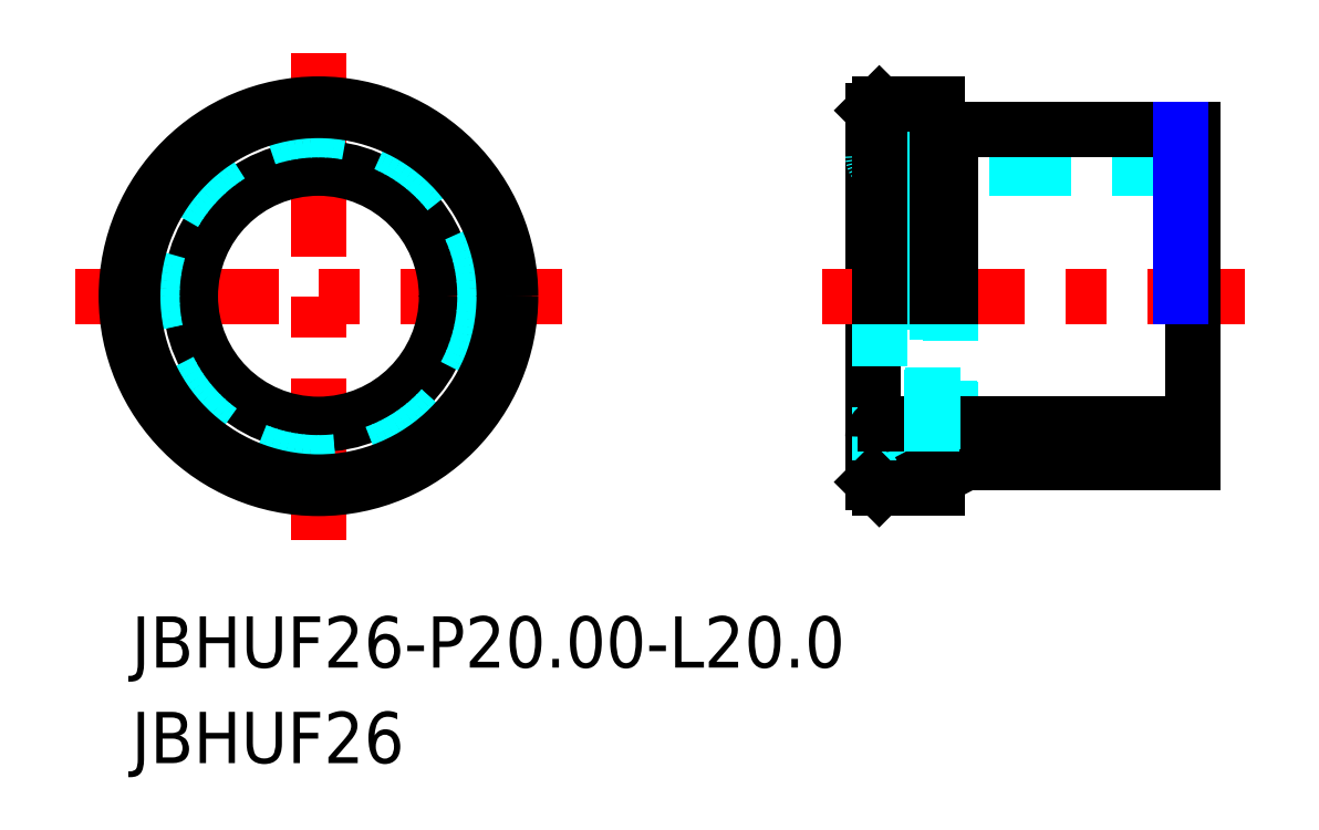
<metadata>
{"format":"dxf","ext":"dxf","renderer":"ezdxf+matplotlib","layout":"modelspace","background":"white","min_lineweight":24,"dpi":150}
</metadata>
<code>
0
SECTION
2
ENTITIES
0
TEXT
8
MSM_PART_NUMBER
10
0.4075
20
-11.44
30
0
40
4
1
JBHUF26
0
TEXT
8
MSM_PART_NUMBER
10
0.4075
20
-3.985
30
0
40
4
1
JBHUF26-P20-L20
0
LINE
8
MSM_CENTER
10
-4
20
25
30
0
11
34
21
25
31
0
0
LINE
8
MSM_CENTER
10
15
20
44
30
0
11
15
21
6
31
0
0
LINE
8
MSM_CONTINUOUS
10
58.28
20
39.5
30
0
11
58.28
21
10.5
31
0
0
CIRCLE
8
MSM_CONTINUOUS
10
15
20
25
30
0
40
15
0
CIRCLE
8
MSM_CONTINUOUS
10
15
20
25
30
0
40
10
0
CIRCLE
8
MSM_DASHED
10
15
20
25
30
0
40
13
0
LINE
8
MSM_DASHED
10
63.28
20
12.1
30
0
11
63.28
21
25
31
0
0
LINE
8
MSM_DASHED
10
64.28
20
12.1
30
0
11
64.28
21
25
31
0
0
LINE
8
MSM_DASHED
10
64.38
20
12
30
0
11
64.38
21
25
31
0
0
LINE
8
MSM_DASHED
10
58.78
20
10
30
0
11
58.78
21
25
31
0
0
LINE
8
MSM_CENTER
10
54.28
20
25
30
0
11
87.28
21
25
31
0
0
LINE
8
MSM_CONTINUOUS
10
63.28
20
10
30
0
11
63.28
21
10.83
31
0
0
LINE
8
MSM_CONTINUOUS
10
59.28
20
15
30
0
11
83.28
21
15
31
0
0
ARC
8
MSM_CONTINUOUS
10
59.28
20
14
30
0
40
1
50
90
51
180
0
LINE
8
MSM_CONTINUOUS
10
64.38
20
12
30
0
11
83.28
21
12
31
0
0
LINE
8
MSM_CONTINUOUS
10
63.28
20
12.1
30
0
11
64.28
21
12.1
31
0
0
ARC
8
MSM_CONTINUOUS
10
63.28
20
11.7
30
0
40
0.4
50
180
51
207.5
0
ARC
8
MSM_CONTINUOUS
10
63.28
20
11.7
30
0
40
0.4
50
90
51
180
0
LINE
8
MSM_CONTINUOUS
10
64.28
20
12.1
30
0
11
64.38
21
12
31
0
0
LINE
8
MSM_CONTINUOUS
10
63.28
20
12.1
30
0
11
63.28
21
10.83
31
0
0
LINE
8
MSM_CONTINUOUS
10
63.28
20
10.83
30
0
11
62.92
21
11.52
31
0
0
LINE
8
MSM_CONTINUOUS
10
58.78
20
10
30
0
11
63.28
21
10
31
0
0
LINE
8
MSM_CONTINUOUS
10
58.28
20
10.5
30
0
11
58.78
21
10
31
0
0
LINE
8
MSM_DASHED
10
83.28
20
35
30
0
11
59.28
21
35
31
0
0
ARC
8
MSM_DASHED
10
59.28
20
36
30
0
40
1
50
180
51
270
0
LINE
8
MSM_DASHED
10
59.28
20
35
30
0
11
59.28
21
25
31
0
0
LINE
8
MSM_DASHED
10
62.88
20
38.3
30
0
11
62.88
21
11.7
31
0
0
ARC
8
MSM_DASHED
10
63.28
20
38.3
30
0
40
0.4
50
152.5
51
270
0
LINE
8
MSM_DASHED
10
63.28
20
39.17
30
0
11
62.92
21
38.48
31
0
0
LINE
8
MSM_DASHED
10
62.92
20
38.48
30
0
11
62.92
21
11.52
31
0
0
LINE
8
MSM_CONTINUOUS
10
64.28
20
37.9
30
0
11
63.28
21
37.9
31
0
0
LINE
8
MSM_CONTINUOUS
10
83.28
20
38
30
0
11
64.38
21
38
31
0
0
LINE
8
MSM_CONTINUOUS
10
83.28
20
38
30
0
11
83.28
21
12
31
0
0
LINE
8
MSM_CONTINUOUS
10
64.38
20
38
30
0
11
64.28
21
37.9
31
0
0
LINE
8
MSM_CONTINUOUS
10
64.38
20
38
30
0
11
64.38
21
25
31
0
0
LINE
8
MSM_CONTINUOUS
10
64.28
20
37.9
30
0
11
64.28
21
25
31
0
0
LINE
8
MSM_CONTINUOUS
10
58.78
20
40
30
0
11
58.28
21
39.5
31
0
0
LINE
8
MSM_CONTINUOUS
10
63.28
20
40
30
0
11
58.78
21
40
31
0
0
LINE
8
MSM_CONTINUOUS
10
63.28
20
40
30
0
11
63.28
21
25
31
0
0
LINE
8
MSM_CONTINUOUS
10
58.78
20
40
30
0
11
58.78
21
25
31
0
0
CIRCLE
8
MSM_CONTINUOUS
10
15
20
25
30
0
40
14.5
0
LINE
8
MSM_NARROW
10
82.28
20
38
30
0
11
82.28
21
25
31
0
0
ENDSEC
0
EOF

</code>
